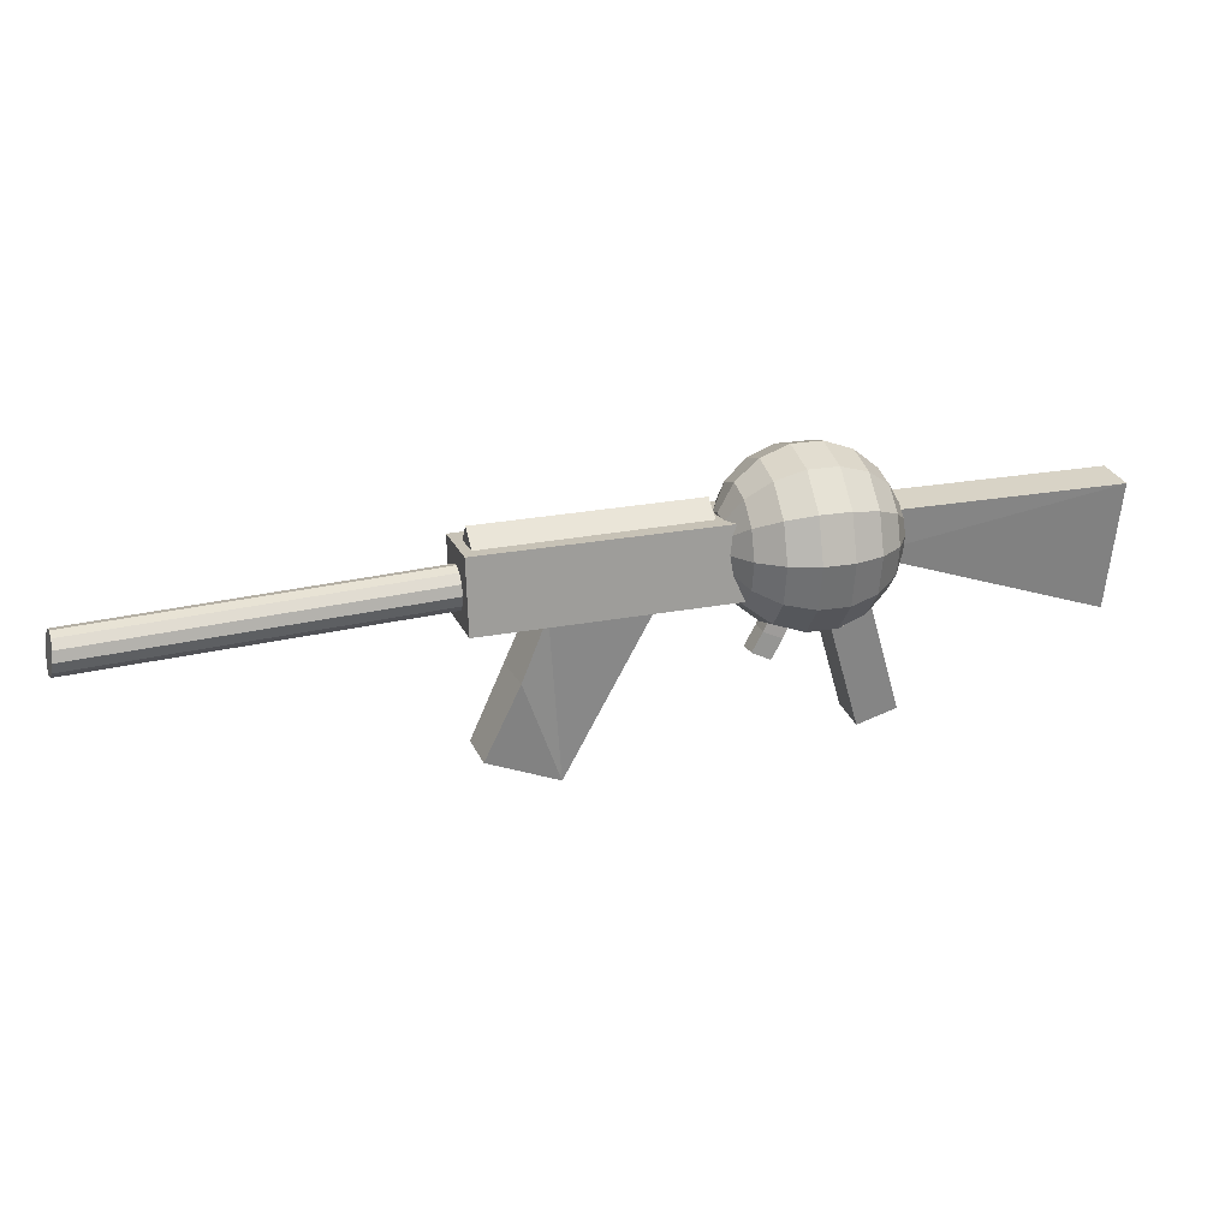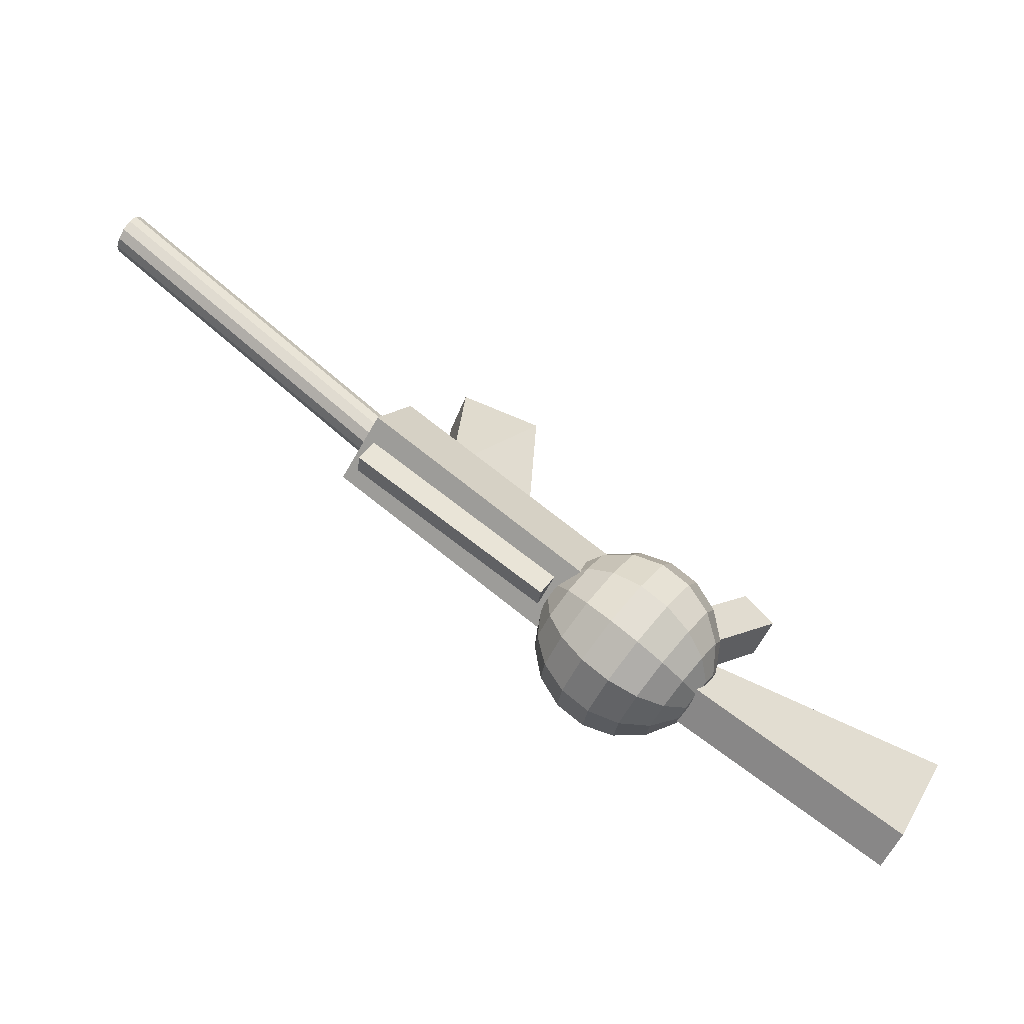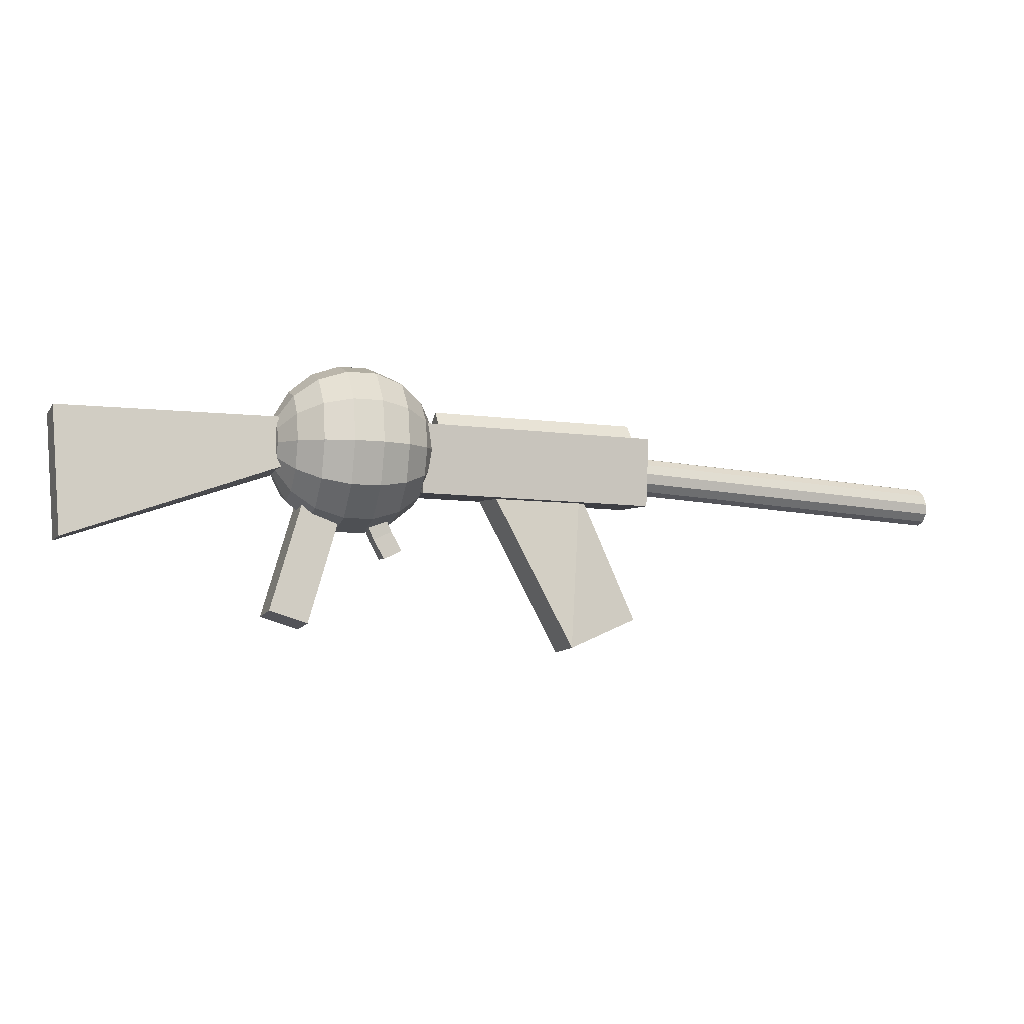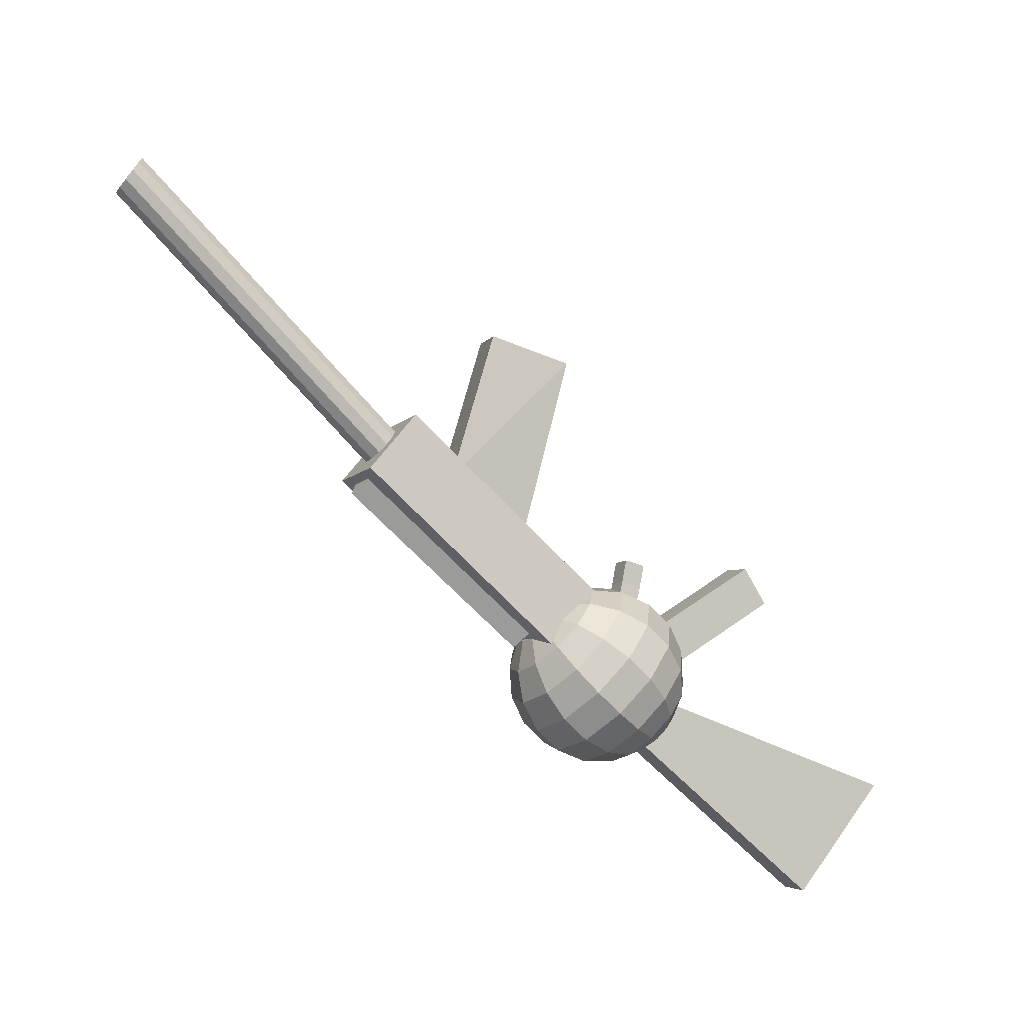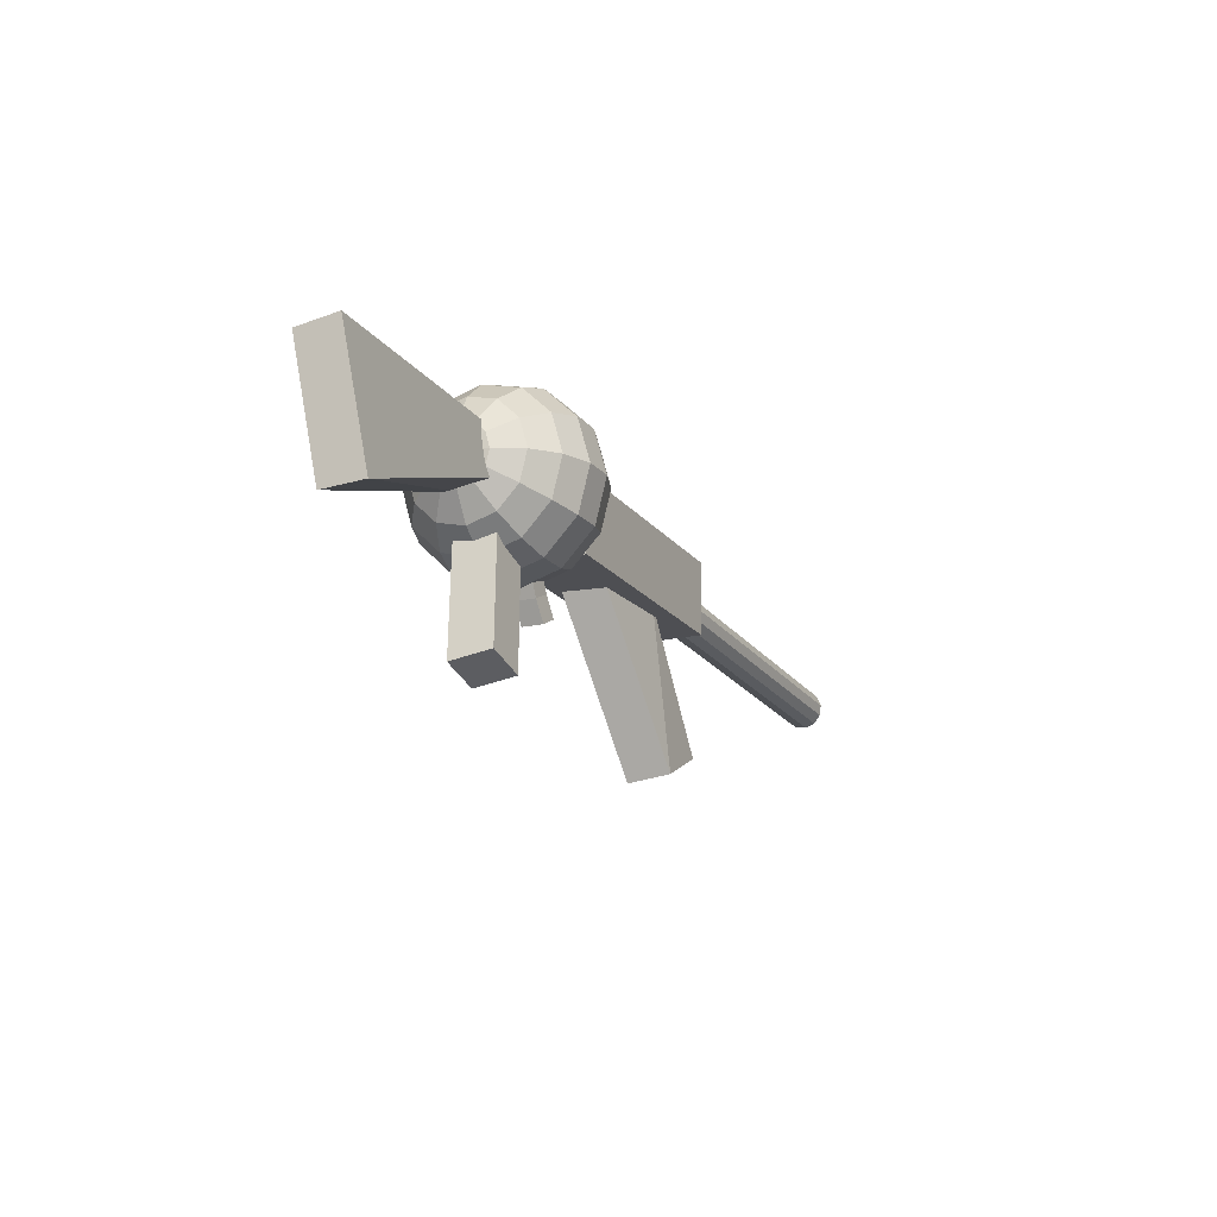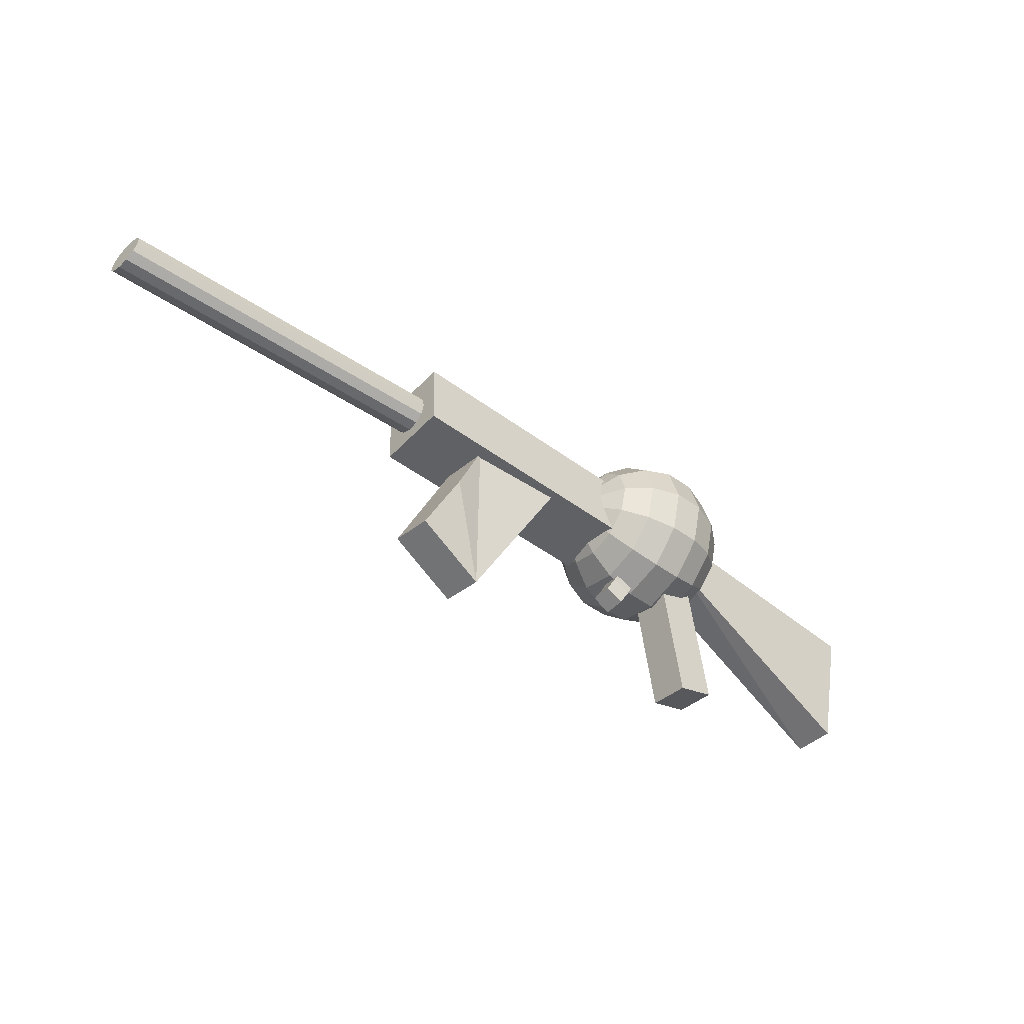
<metadata>
{"format":"obj","ext":"obj","renderer":"f3d","projection":"perspective","resolution":1024,"background":"white","views":[{"elev":18.4,"azim":131.5,"up":"+Y"},{"elev":13.3,"azim":-159.2,"up":"+Z"},{"elev":-2.9,"azim":-50.9,"up":"+Y"},{"elev":60.8,"azim":-147.4,"up":"+Z"},{"elev":-16.0,"azim":-96.7,"up":"+Y"},{"elev":-49.1,"azim":107.4,"up":"+Y"}]}
</metadata>
<code>
v 0.4576 0.00423 0.3138
v 0.4564 -0.005357 0.3175
v -0.003674 0.03995 0.0163
v -0.001127 0.04955 0.01337
v 0.4577 -0.01558 0.3166
v -0.003398 0.02972 0.01472
v 0.4612 -0.0237 0.3112
v -0.0003743 0.02161 0.009044
v 0.4659 -0.02754 0.3028
v 0.004588 0.01778 0.000805
v 0.4706 -0.02608 0.2937
v 0.01016 0.01926 -0.007794
v 0.4741 -0.0197 0.2863
v 0.01485 0.02565 -0.01445
v 0.4753 -0.01011 0.2826
v 0.01739 0.03525 -0.01738
v 0.474 0.0001156 0.2836
v 0.01712 0.04548 -0.01579
v 0.4705 0.008237 0.289
v 0.01409 0.0536 -0.01012
v 0.4658 0.01208 0.2973
v 0.009131 0.05743 -0.001884
v 0.4611 0.01061 0.3064
v 0.00356 0.05594 0.006716
v -0.04667 -0.04235 -0.01555
v -0.0533 -0.02406 -0.02018
v -0.04245 -0.02437 -0.03698
v -0.03581 -0.04266 -0.03235
v -0.0621 -0.05044 -0.02538
v -0.05124 -0.05074 -0.04217
v -0.05788 -0.03245 -0.0468
v -0.06873 -0.03215 -0.03001
v -0.0284 -0.06147 -0.02572
v -0.03906 -0.0614 -0.008804
v -0.04375 -0.06992 -0.03537
v -0.05441 -0.06985 -0.01845
v -0.115 -0.1402 -0.07857
v -0.1352 -0.1339 -0.04462
v -0.0901 -0.01437 -0.03998
v -0.06992 -0.02068 -0.07394
v -0.1466 -0.1274 -0.09967
v -0.1014 -0.007959 -0.09503
v -0.1216 -0.001652 -0.06108
v -0.1667 -0.1211 -0.06572
v -0.3427 -0.05159 -0.1643
v -0.1213 0.02995 -0.05616
v -0.1017 0.02357 -0.09043
v -0.3147 0.06805 -0.2206
v -0.09785 0.06305 -0.09557
v -0.1175 0.06943 -0.06129
v -0.3344 0.07443 -0.1863
v -0.323 -0.05463 -0.199
v 0.1768 -0.1365 0.1004
v 0.1584 -0.1309 0.1355
v 0.1391 -0.05971 0.1101
v 0.1565 -0.06429 0.07431
v 0.1113 -0.1648 0.07041
v 0.0587 0.00431 0.00273
v 0.03956 0.01084 0.03724
v 0.09288 -0.1592 0.1055
v 0.1387 -0.004784 0.05948
v 0.1202 0.0007663 0.09453
v -0.0002326 -0.004606 -0.0414
v -0.03727 -0.004003 0.01799
v 0.1677 -0.01318 0.1459
v 0.2047 -0.01378 0.08651
v 0.002341 0.06534 -0.04051
v 0.2073 0.05616 0.08741
v 0.1703 0.05677 0.1468
v -0.0347 0.06594 0.01889
v 0.1826 0.01647 0.1071
v 0.1679 0.04303 0.1332
v 0.1825 0.0729 0.111
v 0.1972 0.04635 0.08489
v 0.0003115 0.02392 -0.002545
v 0.01491 0.05379 -0.02478
v 0.000292 0.08035 0.00132
v -0.01431 0.05047 0.02355
v 0.001452 0.03825 -0.00406
v -0.001753 0.06744 -0.007058
v 0.006058 0.06317 -0.01919
v -0.009854 0.06392 0.005127
v -0.01607 0.05356 0.0141
v -0.01875 0.03914 0.01745
v -0.01715 0.02451 0.01429
v -0.01173 0.01361 0.005455
v -0.003915 0.009338 -0.00668
v 0.004185 0.01285 -0.01886
v 0.01041 0.02321 -0.02784
v 0.01308 0.03764 -0.03119
v 0.01149 0.05226 -0.02802
v -0.01314 0.09339 -0.01531
v 0.001537 0.08537 -0.03812
v -0.02837 0.08678 0.007589
v -0.04006 0.06732 0.02445
v -0.04508 0.04021 0.03075
v -0.04209 0.01272 0.0248
v -0.03189 -0.007783 0.008205
v -0.01721 -0.0158 -0.0146
v -0.001983 -0.009193 -0.0375
v 0.009707 0.01028 -0.05436
v 0.01473 0.03739 -0.06066
v 0.01174 0.06487 -0.05472
v -0.03134 0.113 -0.02782
v -0.01157 0.1022 -0.05855
v -0.05186 0.1041 0.003029
v -0.06761 0.07784 0.02574
v -0.07437 0.04132 0.03423
v -0.07034 0.004284 0.02622
v -0.0566 -0.02334 0.003858
v -0.03682 -0.03414 -0.02687
v -0.01631 -0.02524 -0.05772
v -0.0005595 0.000993 -0.08043
v 0.006207 0.03752 -0.08892
v 0.002178 0.07455 -0.08091
v -0.05416 0.1238 -0.04309
v -0.03167 0.1115 -0.07803
v -0.07749 0.1137 -0.008003
v -0.0954 0.08388 0.01783
v -0.1031 0.04234 0.02748
v -0.09851 0.0002297 0.01837
v -0.08288 -0.03118 -0.00706
v -0.06039 -0.04347 -0.042
v -0.03706 -0.03334 -0.07708
v -0.01915 -0.003513 -0.1029
v -0.01146 0.03802 -0.1126
v -0.01604 0.08014 -0.1035
v -0.07884 0.1246 -0.05926
v -0.05635 0.1124 -0.0942
v -0.1022 0.1145 -0.02418
v -0.1201 0.08469 0.001653
v -0.1278 0.04316 0.01131
v -0.1232 0.001043 0.002197
v -0.1076 -0.03037 -0.02323
v -0.08507 -0.04265 -0.05817
v -0.06175 -0.03253 -0.09326
v -0.04384 -0.0027 -0.1191
v -0.03614 0.03884 -0.1287
v -0.04072 0.08095 -0.1196
v -0.1024 0.1153 -0.0744
v -0.08263 0.1045 -0.1051
v -0.1229 0.1064 -0.04354
v -0.1387 0.08019 -0.02083
v -0.1454 0.04366 -0.01234
v -0.1414 0.006626 -0.02035
v -0.1277 -0.02099 -0.04271
v -0.1079 -0.0318 -0.07344
v -0.08738 -0.02289 -0.1043
v -0.07163 0.003335 -0.127
v -0.06486 0.03986 -0.1355
v -0.06889 0.07689 -0.1275
v -0.122 0.09698 -0.08666
v -0.1073 0.08896 -0.1095
v -0.1373 0.09037 -0.06376
v -0.1489 0.0709 -0.0469
v -0.154 0.04379 -0.0406
v -0.151 0.01631 -0.04655
v -0.1408 -0.004195 -0.06315
v -0.1261 -0.01221 -0.08595
v -0.1109 -0.005605 -0.1089
v -0.09918 0.01386 -0.1257
v -0.09415 0.04097 -0.132
v -0.09714 0.06846 -0.1261
v -0.1353 0.07184 -0.09458
v -0.1275 0.06757 -0.1067
v -0.1434 0.06832 -0.0824
v -0.1496 0.05797 -0.07343
v -0.1523 0.04354 -0.07007
v -0.1507 0.02891 -0.07324
v -0.1453 0.01801 -0.08207
v -0.1375 0.01374 -0.0942
v -0.1294 0.01726 -0.1064
v -0.1232 0.02761 -0.1154
v -0.1205 0.04204 -0.1187
v -0.1221 0.05667 -0.1155
v -0.1407 0.04293 -0.0972
o group1340414973
g mesh1340414973
f 4 3 2 1
f 3 6 5 2
f 6 8 7 5
f 8 10 9 7
f 10 12 11 9
f 12 14 13 11
f 14 16 15 13
f 16 18 17 15
f 18 20 19 17
f 20 22 21 19
f 22 24 23 21
f 24 4 1 23
f 1 2 5 7 9 11 13 15 17 19 21 23
f 24 22 20 18 16 14 12 10 8 6 3 4
o group893212847
g mesh893212847
f 28 27 26 25
f 32 31 30 29
f 26 32 29 25
f 30 31 27 28
f 34 33 28 25
f 27 31 32 26
f 33 35 30 28
f 35 36 29 30
f 36 34 25 29
f 36 35 33 34
o group876371416
g mesh876371416
f 40 39 38 37
f 44 43 42 41
f 38 44 41 37
f 42 43 39 40
f 41 42 40 37
f 39 43 44 38
o group135981750
g mesh135981750
f 47 46 45
f 51 50 49 48
f 45 51 48 52
f 49 50 46 47
f 48 49 47
f 46 50 51 45
f 45 52 47
f 47 52 48
o group417892597
g mesh417892597
f 56 55 54 53
f 60 59 58 57
f 54 60 57 53
f 58 59 62 61
f 56 53 57
f 62 60 54
f 57 58 61
f 62 59 60
f 56 61 62 55
f 61 56 57
f 54 55 62
o group1177452016
g mesh1177452016
f 66 65 64 63
f 70 69 68 67
f 64 70 67 63
f 68 69 65 66
f 67 68 66 63
f 65 69 70 64
o group380447336
g mesh380447336
f 74 73 72 71
f 78 77 76 75
f 72 78 75 71
f 76 77 73 74
f 75 76 74 71
f 73 77 78 72
o group1767998105
g mesh1767998105
f 81 80 79
f 80 82 79
f 82 83 79
f 83 84 79
f 84 85 79
f 85 86 79
f 86 87 79
f 87 88 79
f 88 89 79
f 89 90 79
f 90 91 79
f 91 81 79
f 93 92 80 81
f 92 94 82 80
f 94 95 83 82
f 95 96 84 83
f 96 97 85 84
f 97 98 86 85
f 98 99 87 86
f 99 100 88 87
f 100 101 89 88
f 101 102 90 89
f 102 103 91 90
f 103 93 81 91
f 105 104 92 93
f 104 106 94 92
f 106 107 95 94
f 107 108 96 95
f 108 109 97 96
f 109 110 98 97
f 110 111 99 98
f 111 112 100 99
f 112 113 101 100
f 113 114 102 101
f 114 115 103 102
f 115 105 93 103
f 117 116 104 105
f 116 118 106 104
f 118 119 107 106
f 119 120 108 107
f 120 121 109 108
f 121 122 110 109
f 122 123 111 110
f 123 124 112 111
f 124 125 113 112
f 125 126 114 113
f 126 127 115 114
f 127 117 105 115
f 129 128 116 117
f 128 130 118 116
f 130 131 119 118
f 131 132 120 119
f 132 133 121 120
f 133 134 122 121
f 134 135 123 122
f 135 136 124 123
f 136 137 125 124
f 137 138 126 125
f 138 139 127 126
f 139 129 117 127
f 141 140 128 129
f 140 142 130 128
f 142 143 131 130
f 143 144 132 131
f 144 145 133 132
f 145 146 134 133
f 146 147 135 134
f 147 148 136 135
f 148 149 137 136
f 149 150 138 137
f 150 151 139 138
f 151 141 129 139
f 153 152 140 141
f 152 154 142 140
f 154 155 143 142
f 155 156 144 143
f 156 157 145 144
f 157 158 146 145
f 158 159 147 146
f 159 160 148 147
f 160 161 149 148
f 161 162 150 149
f 162 163 151 150
f 163 153 141 151
f 165 164 152 153
f 164 166 154 152
f 166 167 155 154
f 167 168 156 155
f 168 169 157 156
f 169 170 158 157
f 170 171 159 158
f 171 172 160 159
f 172 173 161 160
f 173 174 162 161
f 174 175 163 162
f 175 165 153 163
f 176 164 165
f 176 166 164
f 176 167 166
f 176 168 167
f 176 169 168
f 176 170 169
f 176 171 170
f 176 172 171
f 176 173 172
f 176 174 173
f 176 175 174
f 176 165 175

</code>
